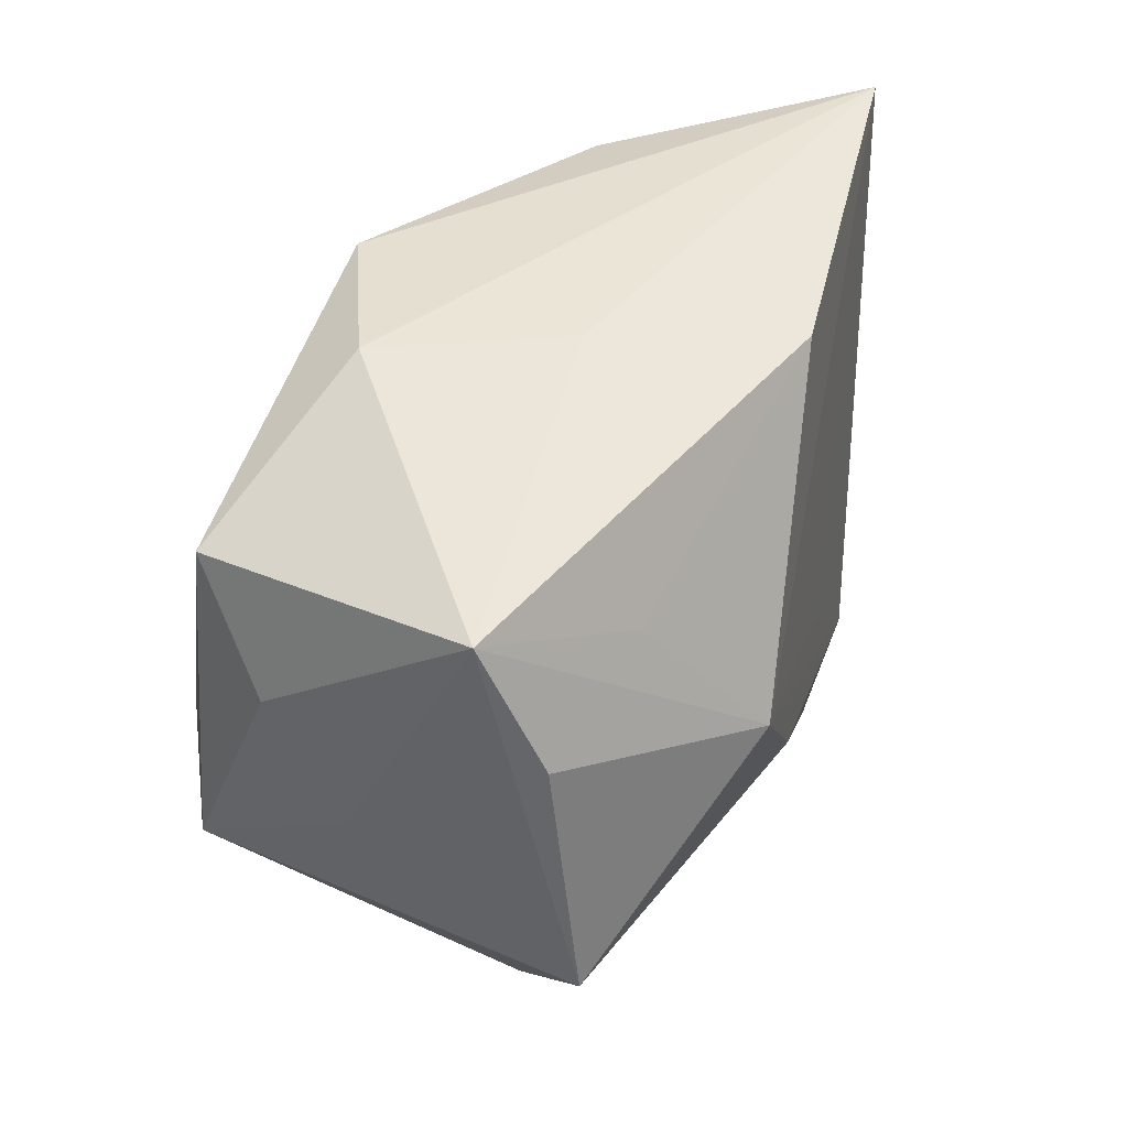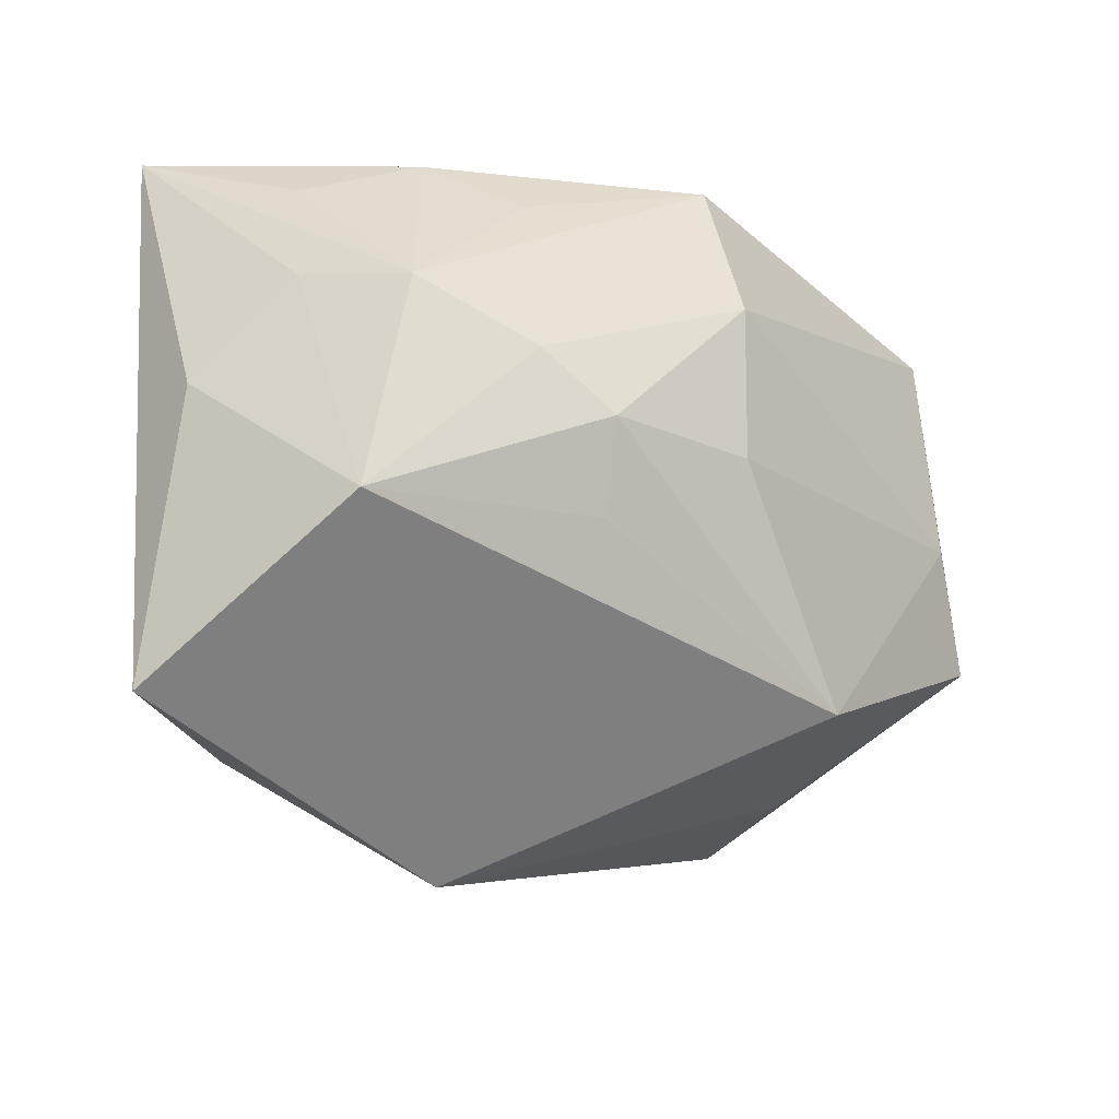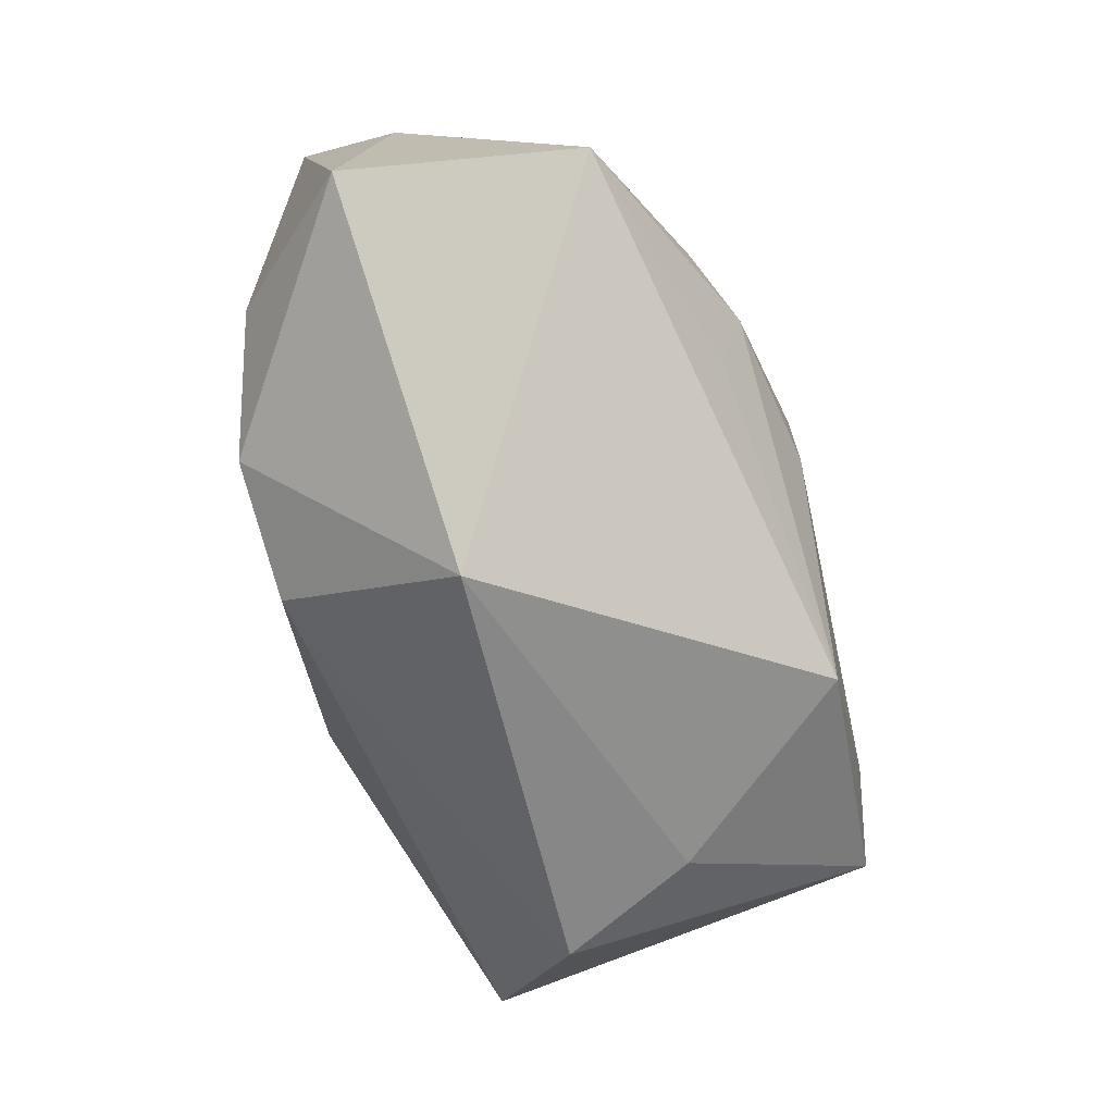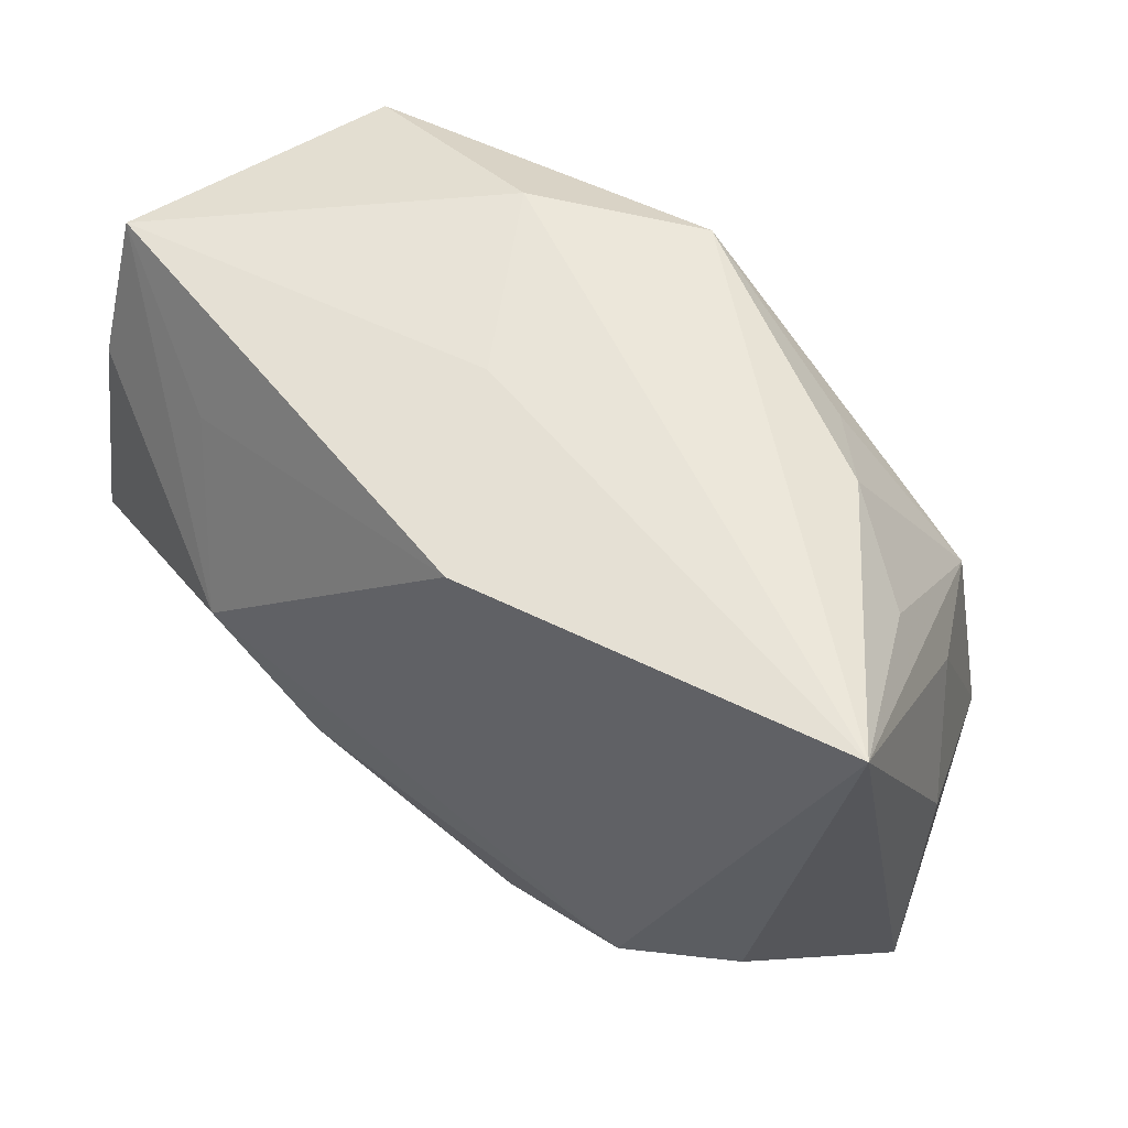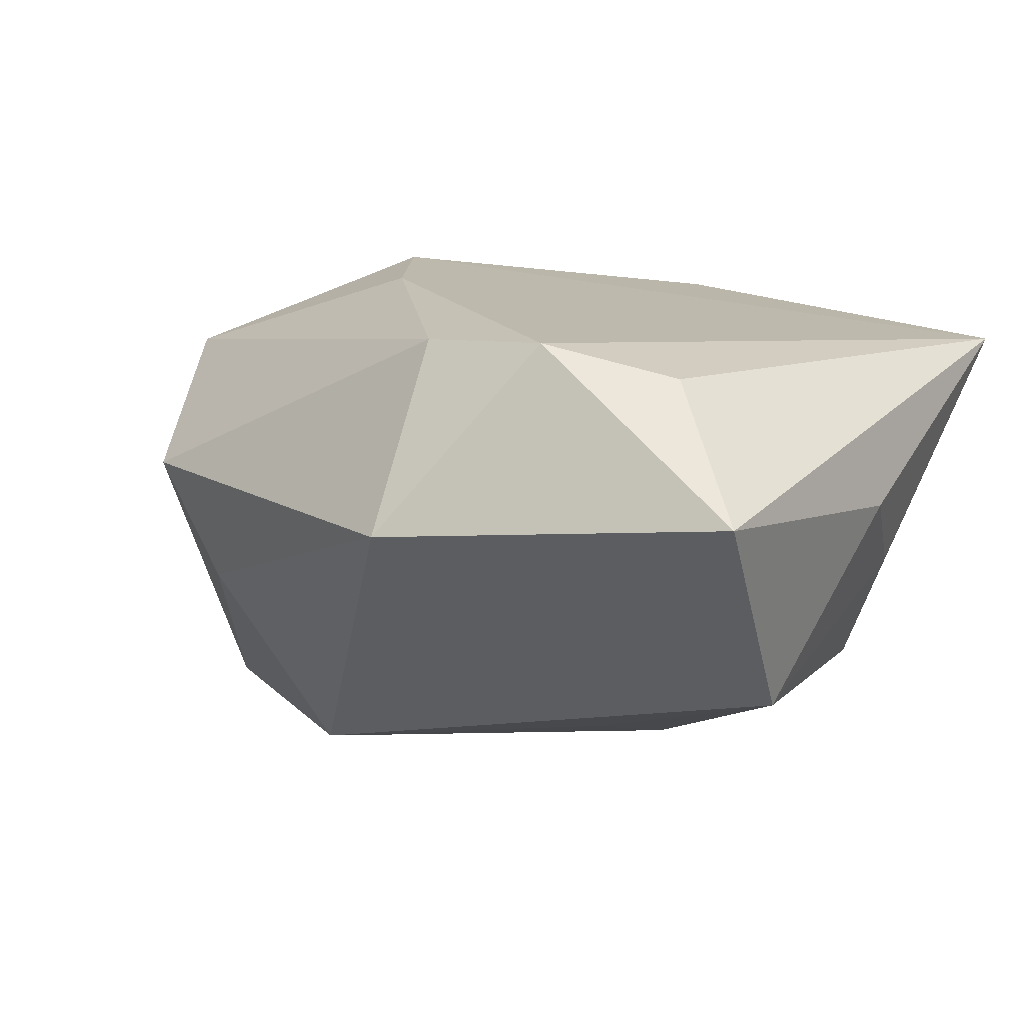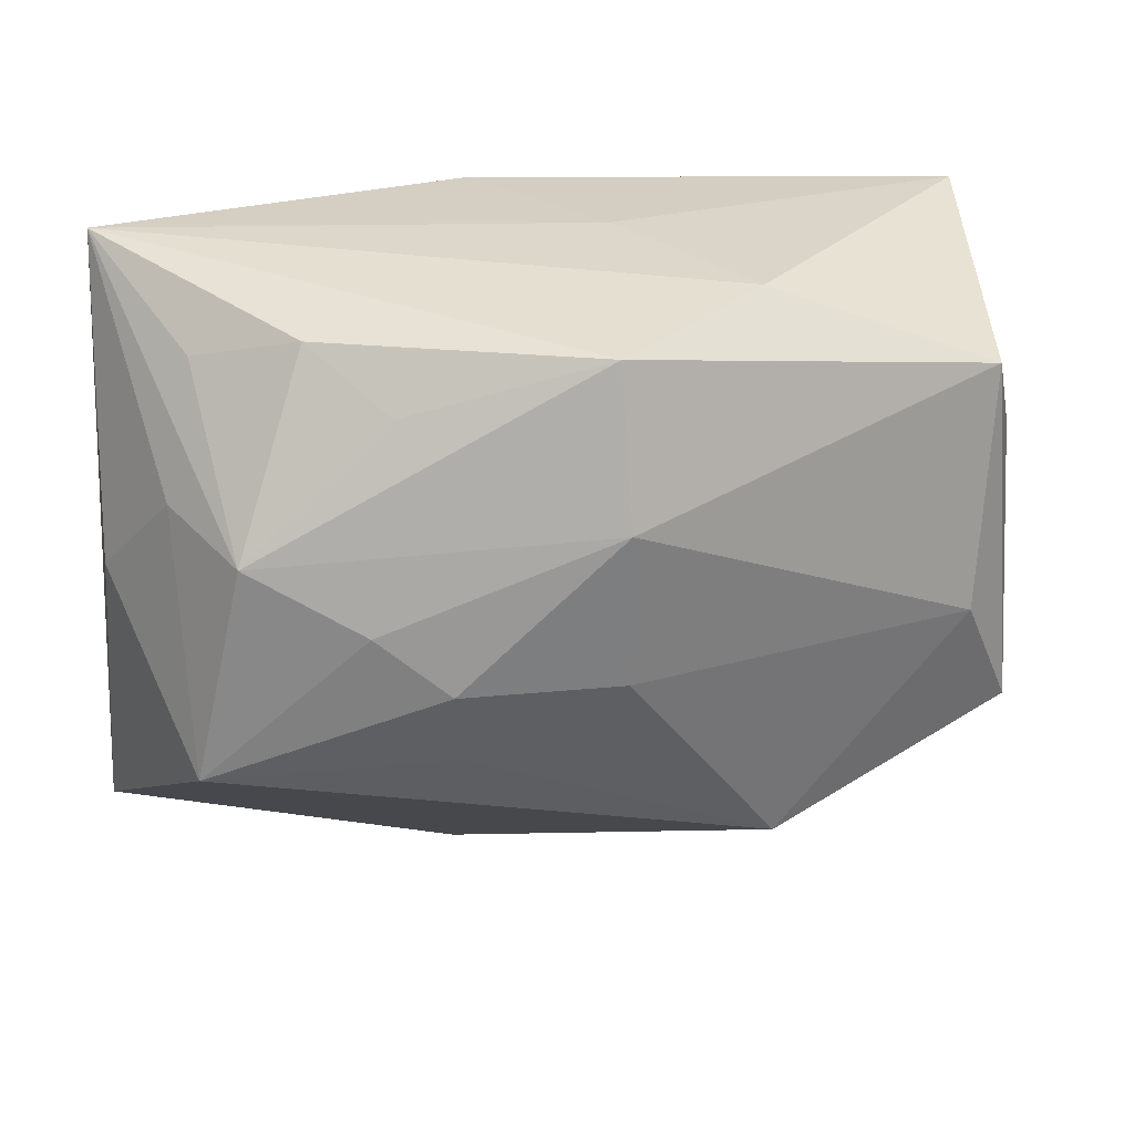
<metadata>
{"format":"obj","ext":"obj","renderer":"f3d","projection":"perspective","resolution":1024,"background":"white","views":[{"elev":44.3,"azim":-72.8,"up":"+Y"},{"elev":-20.2,"azim":129.4,"up":"+Y"},{"elev":-72.5,"azim":101.9,"up":"+Y"},{"elev":60.2,"azim":31.1,"up":"+Y"},{"elev":14.8,"azim":39.8,"up":"+Z"},{"elev":30.5,"azim":158.9,"up":"+Y"}]}
</metadata>
<code>
v 0.0311 0.00101 0.00402
v -0.02947 0.01964 0.00334
v 0.02501 0.01618 0.001299
v -0.0287 0.0007619 -0.005547
v 0.02778 0.007866 -0.001988
v 0.001795 0.01982 0.01477
v 0.003254 -0.001182 -0.01884
v -0.003471 0.02074 0.001665
v 0.02847 0.02074 0.01302
v 0.01393 -0.001066 -0.0165
v 0.007865 -0.02699 0.003513
v -0.01547 0.003159 0.01733
v 0.003229 0.009501 -0.01896
v -0.02453 -0.008948 -0.01775
v -0.02066 -0.0008626 -0.01896
v -0.02292 0.01525 -0.01616
v 0.002523 -0.005341 0.01661
v 0.02869 -0.008497 -0.008934
v 0.01516 0.01525 -0.009935
v 0.006104 -0.01898 0.01588
v 0.02377 -0.01355 0.01443
v -0.008139 -0.006272 0.01735
v 0.02525 0.006614 -0.009474
v -0.0198 0.01368 0.01017
v 0.01906 0.01859 -0.004182
v -0.02693 0.008054 -0.01107
v -0.03095 -0.006333 0.009905
v -0.01742 -0.01822 -0.005905
v -0.007662 -0.01579 -0.0179
v -0.0295 0.01078 0.007587
v 0.01835 0.002763 -0.01402
v 0.01284 -0.007127 -0.01464
v 0.03189 -0.01876 0.006422
v 0.002619 0.01954 -0.0154
v -0.008653 0.02074 -0.011
v -0.02154 -0.01988 0.00296
v 0.0153 -0.01787 0.01649
f 37 11 33
f 17 9 12
f 12 37 17
f 17 37 9
f 33 9 21
f 21 37 33
f 9 37 21
f 11 36 28
f 28 36 14
f 14 36 27
f 11 37 20
f 20 36 11
f 20 27 36
f 1 9 33
f 18 1 33
f 33 11 18
f 25 34 9
f 34 23 13
f 4 26 14
f 14 27 4
f 4 2 26
f 27 2 4
f 12 27 22
f 27 20 22
f 22 37 12
f 22 20 37
f 12 9 6
f 30 27 12
f 12 2 30
f 30 2 27
f 8 6 9
f 2 6 8
f 14 26 16
f 26 2 16
f 34 13 16
f 5 23 9
f 9 1 5
f 5 18 23
f 1 18 5
f 10 18 32
f 7 13 10
f 32 18 29
f 29 18 11
f 7 10 29
f 29 10 32
f 11 28 29
f 29 28 14
f 9 23 3
f 3 25 9
f 23 25 3
f 19 23 34
f 34 25 19
f 19 25 23
f 24 2 12
f 12 6 24
f 24 6 2
f 14 16 15
f 15 16 13
f 15 13 7
f 7 29 15
f 15 29 14
f 34 16 35
f 35 16 2
f 2 8 35
f 9 34 35
f 35 8 9
f 31 13 23
f 31 10 13
f 23 18 31
f 18 10 31

</code>
